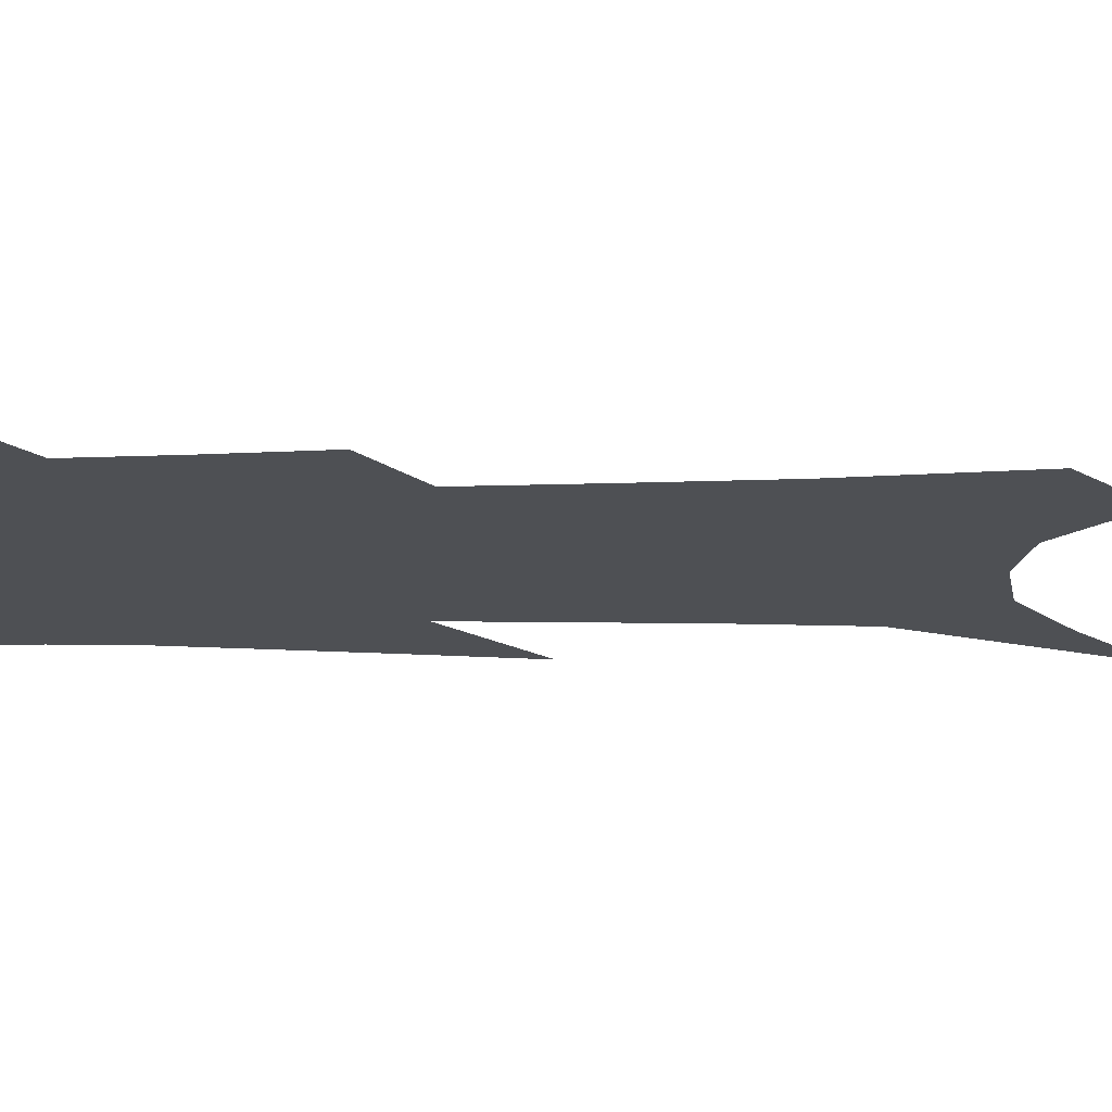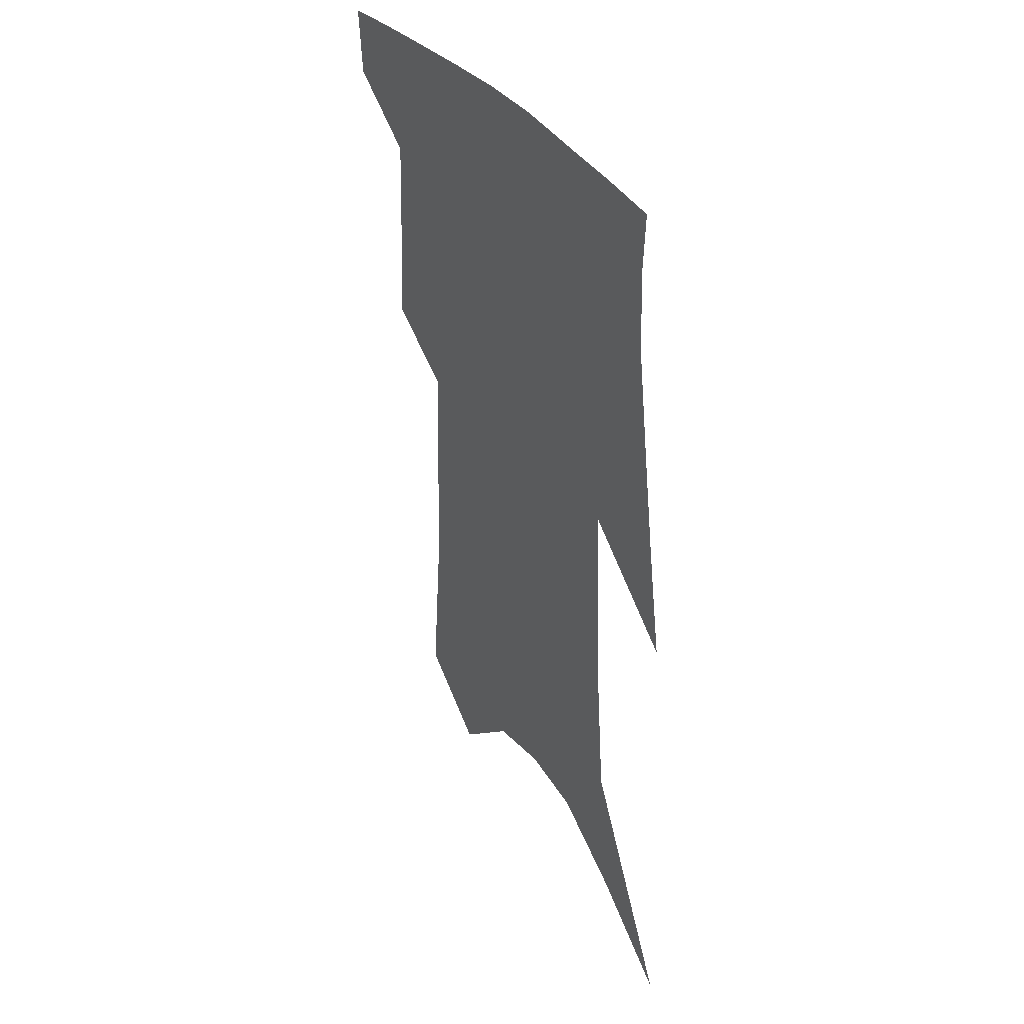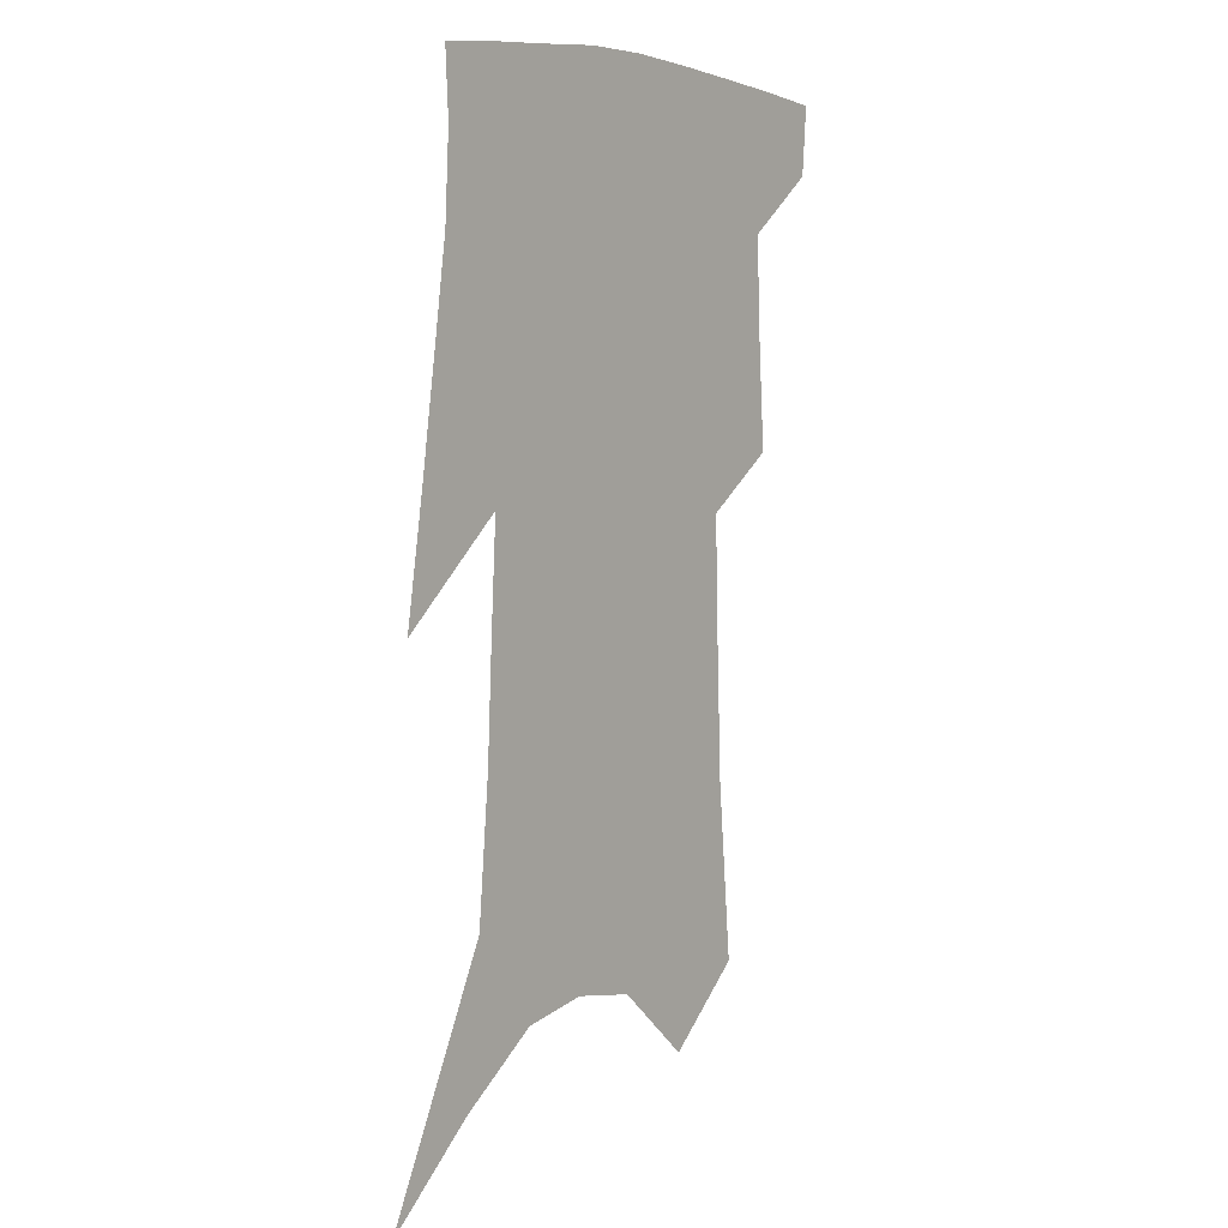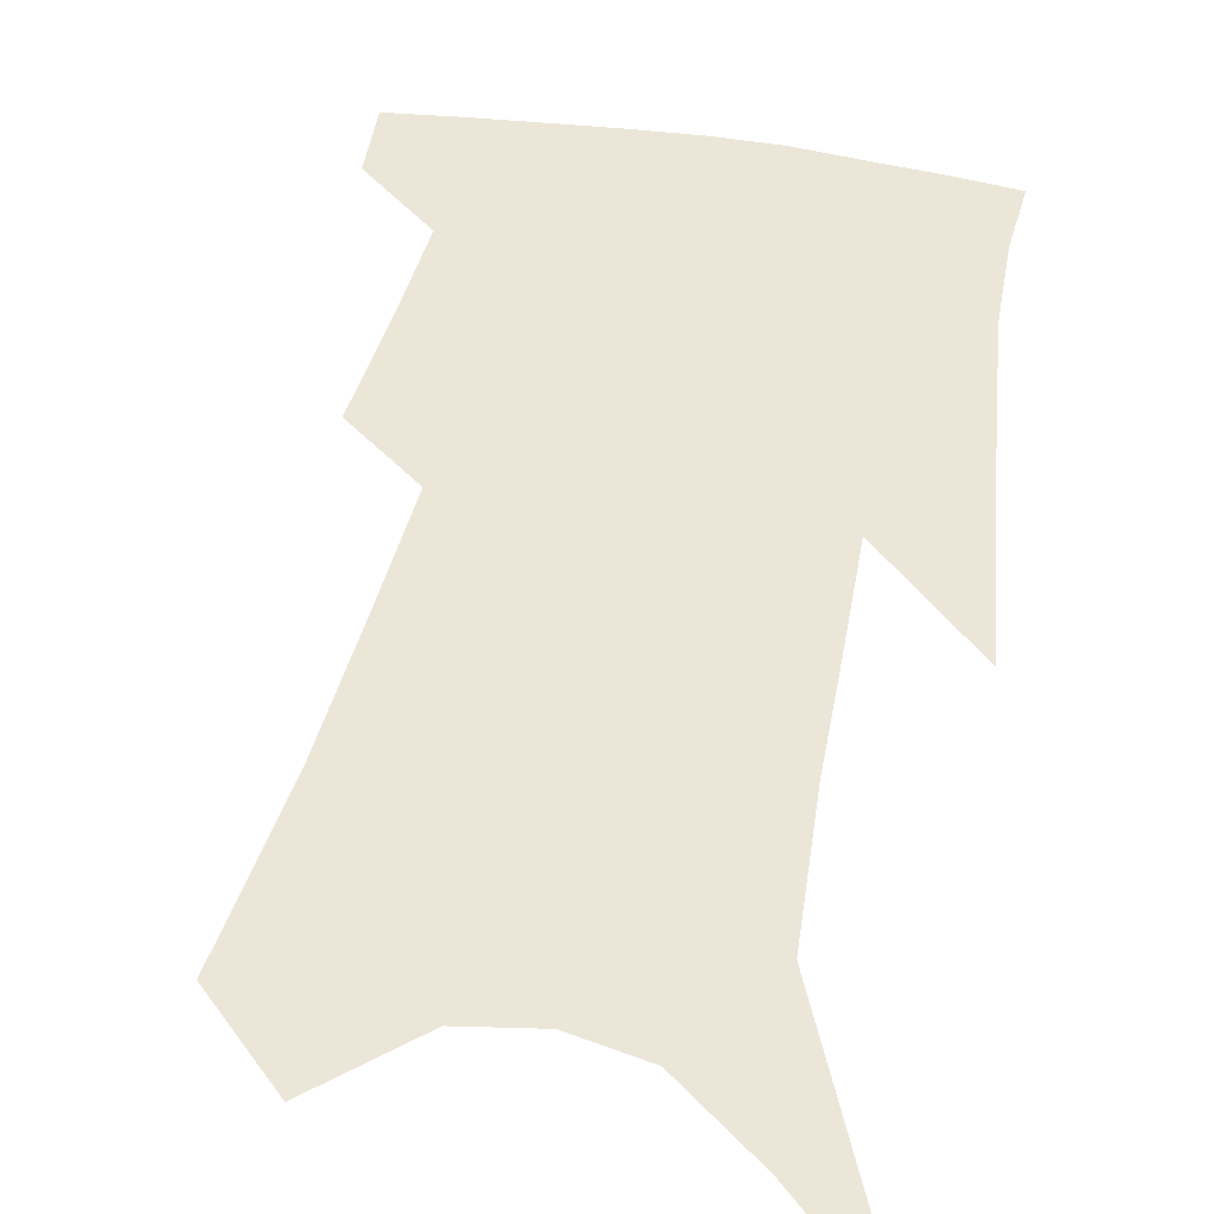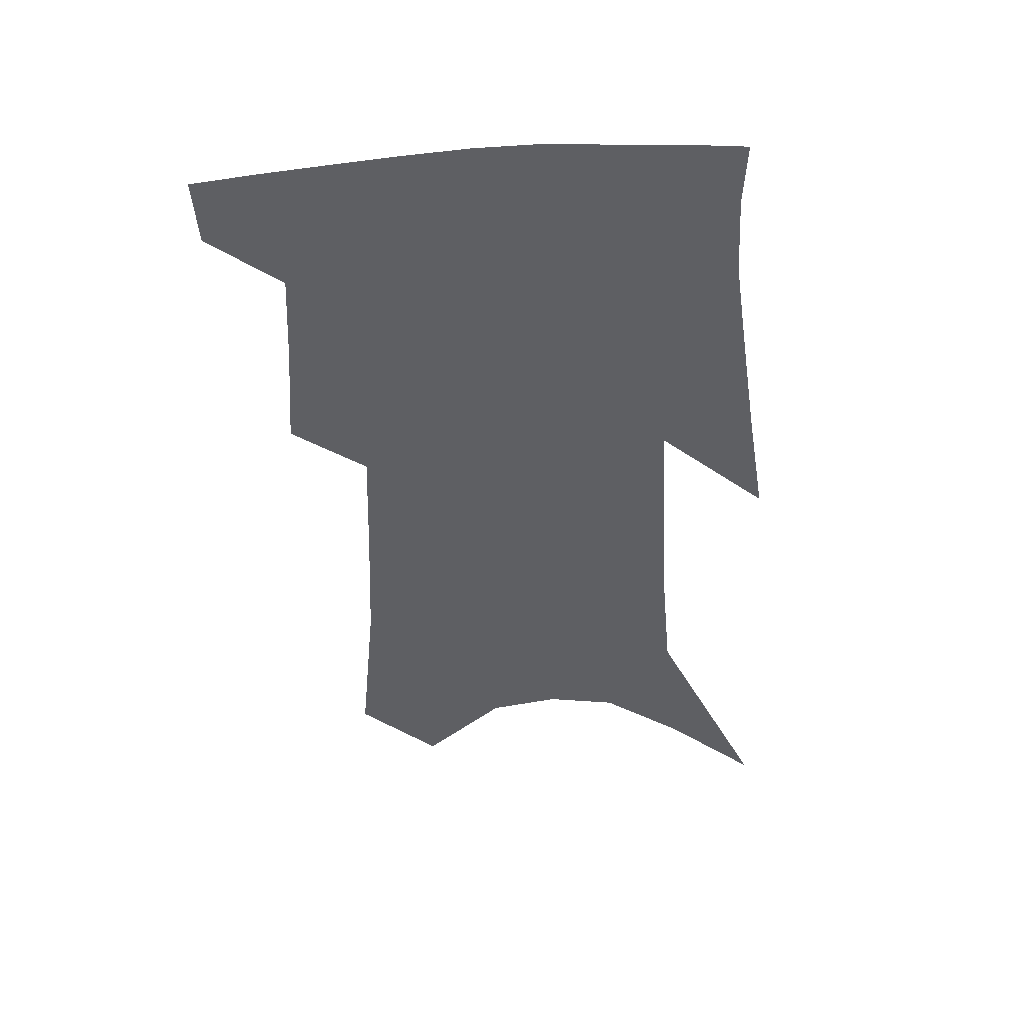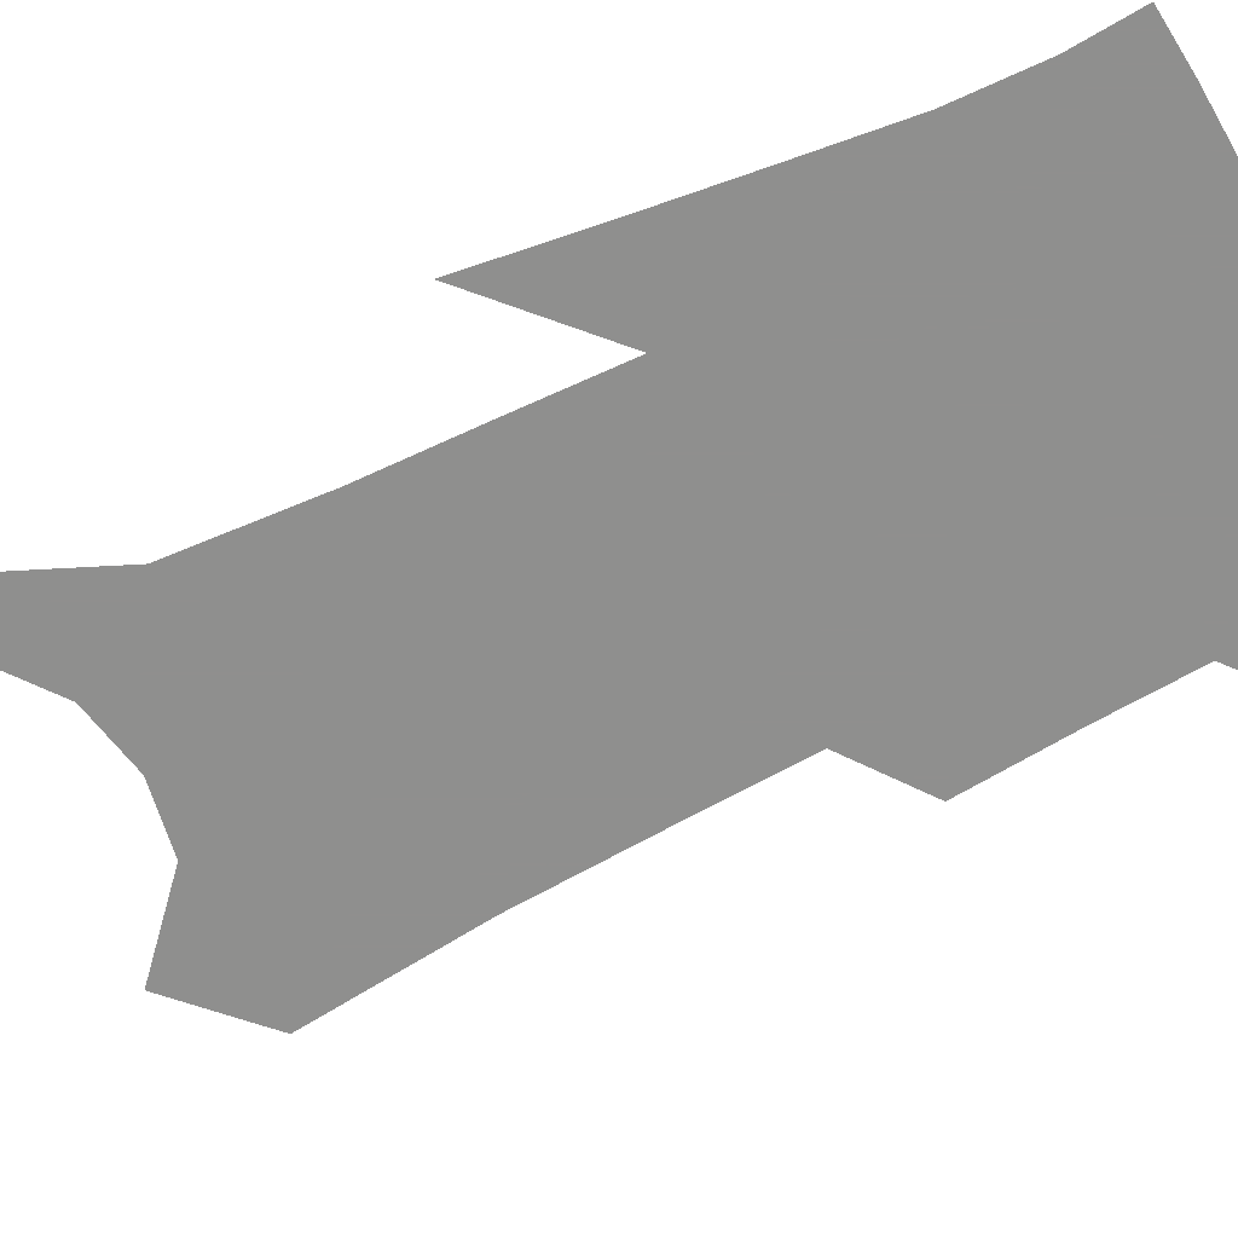
<metadata>
{"format":"obj","ext":"obj","renderer":"f3d","projection":"perspective","resolution":1024,"background":"white","views":[{"elev":-18.8,"azim":-88.4,"up":"+Z"},{"elev":40.2,"azim":57.5,"up":"+Y"},{"elev":7.7,"azim":129.1,"up":"+Y"},{"elev":48.7,"azim":13.3,"up":"+Z"},{"elev":48.6,"azim":-2.6,"up":"+Y"},{"elev":-65.3,"azim":118.0,"up":"+Z"}]}
</metadata>
<code>
v 488 381 0
v 486.4 403.5 0
v 508.5 293.3 0
v 511 330.3 0
v 512.3 362.3 0
v 510.6 385.2 0
v 507.8 406.6 0
v 525.3 129.2 0
v 530.6 188.6 0
v 532.3 233.9 0
v 533.5 275.4 0
v 533.5 309.4 0
v 534.5 341.4 0
v 533.8 366.2 0
v 531.7 387.9 0
v 529.2 409.4 0
v 551.8 104.9 0
v 555.8 169.2 0
v 555.1 209.1 0
v 556.2 253.9 0
v 555.3 286.3 0
v 555.8 320.2 0
v 555.8 347.1 0
v 555.4 370 0
v 553.3 390.6 0
v 550.8 412 0
v 577.9 129.8 0
v 578 181 0
v 577.1 221.6 0
v 576.4 257.9 0
v 575.4 290.2 0
v 575.7 323.6 0
v 575.6 349 0
v 575.6 372.1 0
v 574.8 392.4 0
v 572.2 414.1 0
v 600.6 134.5 0
v 599.1 182.4 0
v 597.6 222.2 0
v 596.5 262.4 0
v 595.6 296.9 0
v 595.1 325.5 0
v 595.1 351 0
v 595.4 373.5 0
v 595.5 393.4 0
v 593.7 415 0
v 623.7 130.6 0
v 621.8 172.8 0
v 618 223.7 0
v 616.9 258.4 0
v 616.4 289.9 0
v 615 321.1 0
v 613.9 351.5 0
v 614.8 372.8 0
v 615.6 393.7 0
v 616.3 413.9 0
v 650.9 110.8 0
v 645.3 162.8 0
v 641.1 210.2 0
v 639.3 246.8 0
v 637.2 283.8 0
v 635.2 316.5 0
v 634.1 345.3 0
v 634.8 369.7 0
v 635.3 393.2 0
v 636.9 413.1 0
v 682.4 82.57 0
v 673.5 251.4 0
v 667.1 291.7 0
v 661.8 327.7 0
v 656.9 362 0
v 655.3 390.1 0
v 656.3 411.7 0
v 691 451 0
f 5 6 1
f 1 6 2
f 6 7 2
f 11 12 3
f 3 12 4
f 12 13 4
f 4 13 5
f 13 14 5
f 5 14 6
f 14 15 6
f 6 15 7
f 15 16 7
f 17 18 8
f 8 18 9
f 18 19 9
f 9 19 10
f 19 20 10
f 10 20 11
f 20 21 11
f 11 21 12
f 21 22 12
f 12 22 13
f 22 23 13
f 13 23 14
f 23 24 14
f 14 24 15
f 24 25 15
f 15 25 16
f 25 26 16
f 17 27 18
f 27 28 18
f 18 28 19
f 28 29 19
f 19 29 20
f 29 30 20
f 20 30 21
f 30 31 21
f 21 31 22
f 31 32 22
f 22 32 23
f 32 33 23
f 23 33 24
f 33 34 24
f 24 34 25
f 34 35 25
f 25 35 26
f 35 36 26
f 27 37 28
f 37 38 28
f 28 38 29
f 38 39 29
f 29 39 30
f 39 40 30
f 30 40 31
f 40 41 31
f 31 41 32
f 41 42 32
f 32 42 33
f 42 43 33
f 33 43 34
f 43 44 34
f 34 44 35
f 44 45 35
f 35 45 36
f 45 46 36
f 37 47 38
f 47 48 38
f 38 48 39
f 48 49 39
f 39 49 40
f 49 50 40
f 40 50 41
f 50 51 41
f 41 51 42
f 51 52 42
f 42 52 43
f 52 53 43
f 43 53 44
f 53 54 44
f 44 54 45
f 54 55 45
f 45 55 46
f 55 56 46
f 47 57 48
f 57 58 48
f 48 58 49
f 58 59 49
f 49 59 50
f 59 60 50
f 50 60 51
f 60 61 51
f 51 61 52
f 61 62 52
f 52 62 53
f 62 63 53
f 53 63 54
f 63 64 54
f 54 64 55
f 64 65 55
f 55 65 56
f 65 66 56
f 57 67 58
f 61 68 62
f 68 69 62
f 62 69 63
f 69 70 63
f 63 70 64
f 70 71 64
f 64 71 65
f 71 72 65
f 65 72 66
f 72 73 66

</code>
